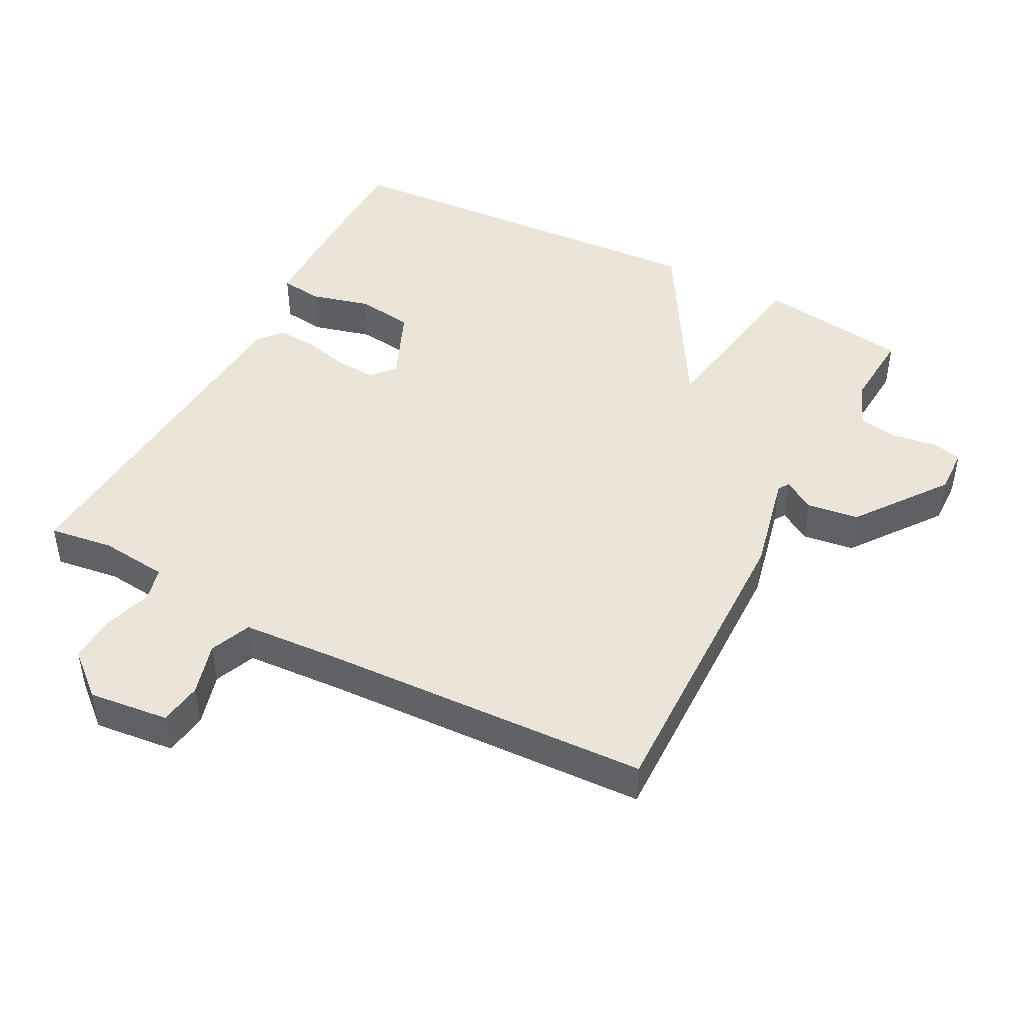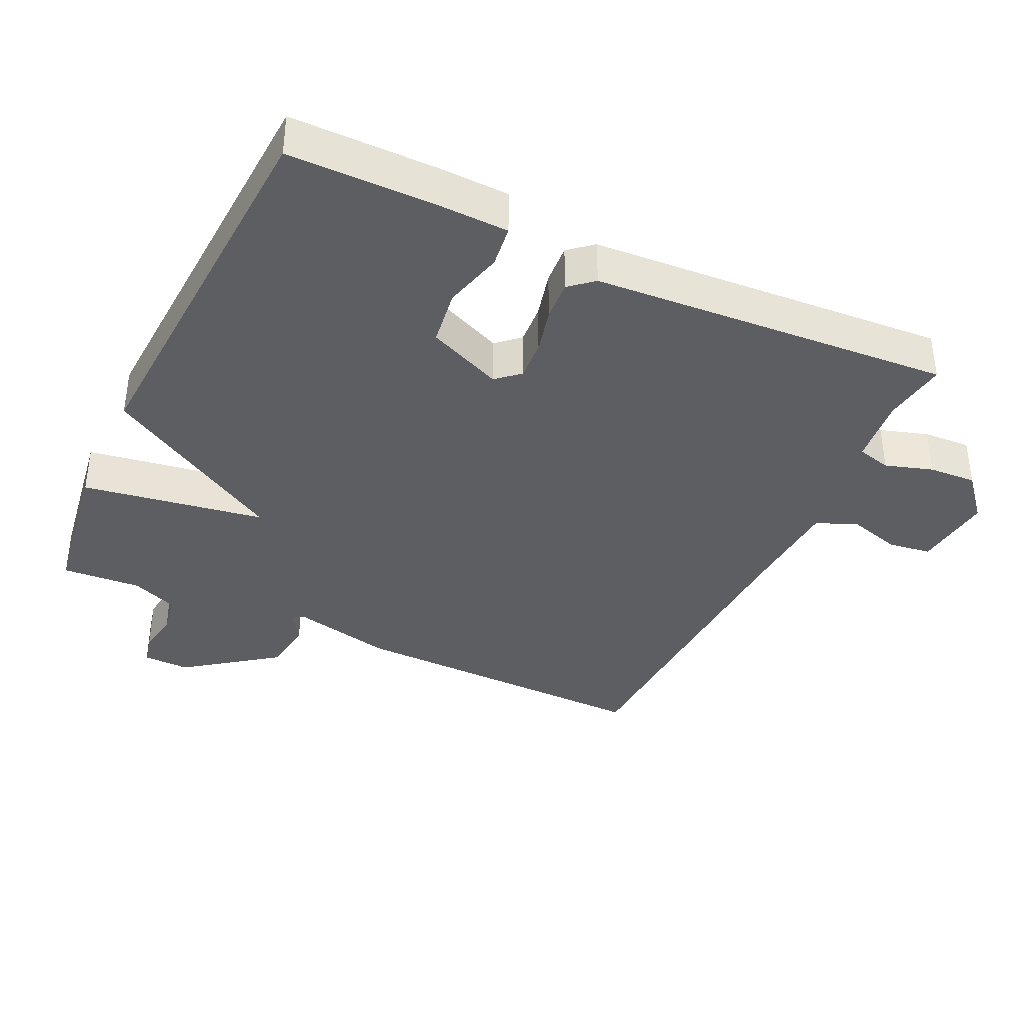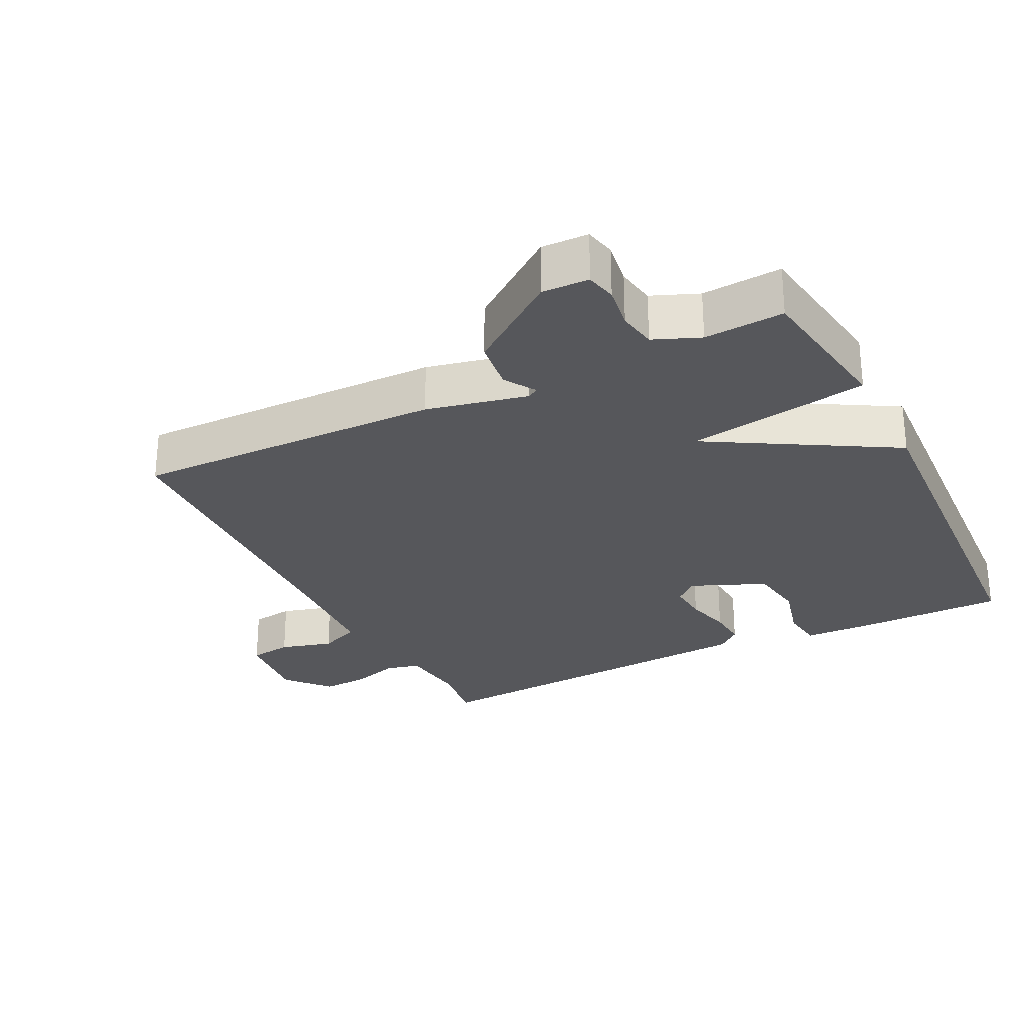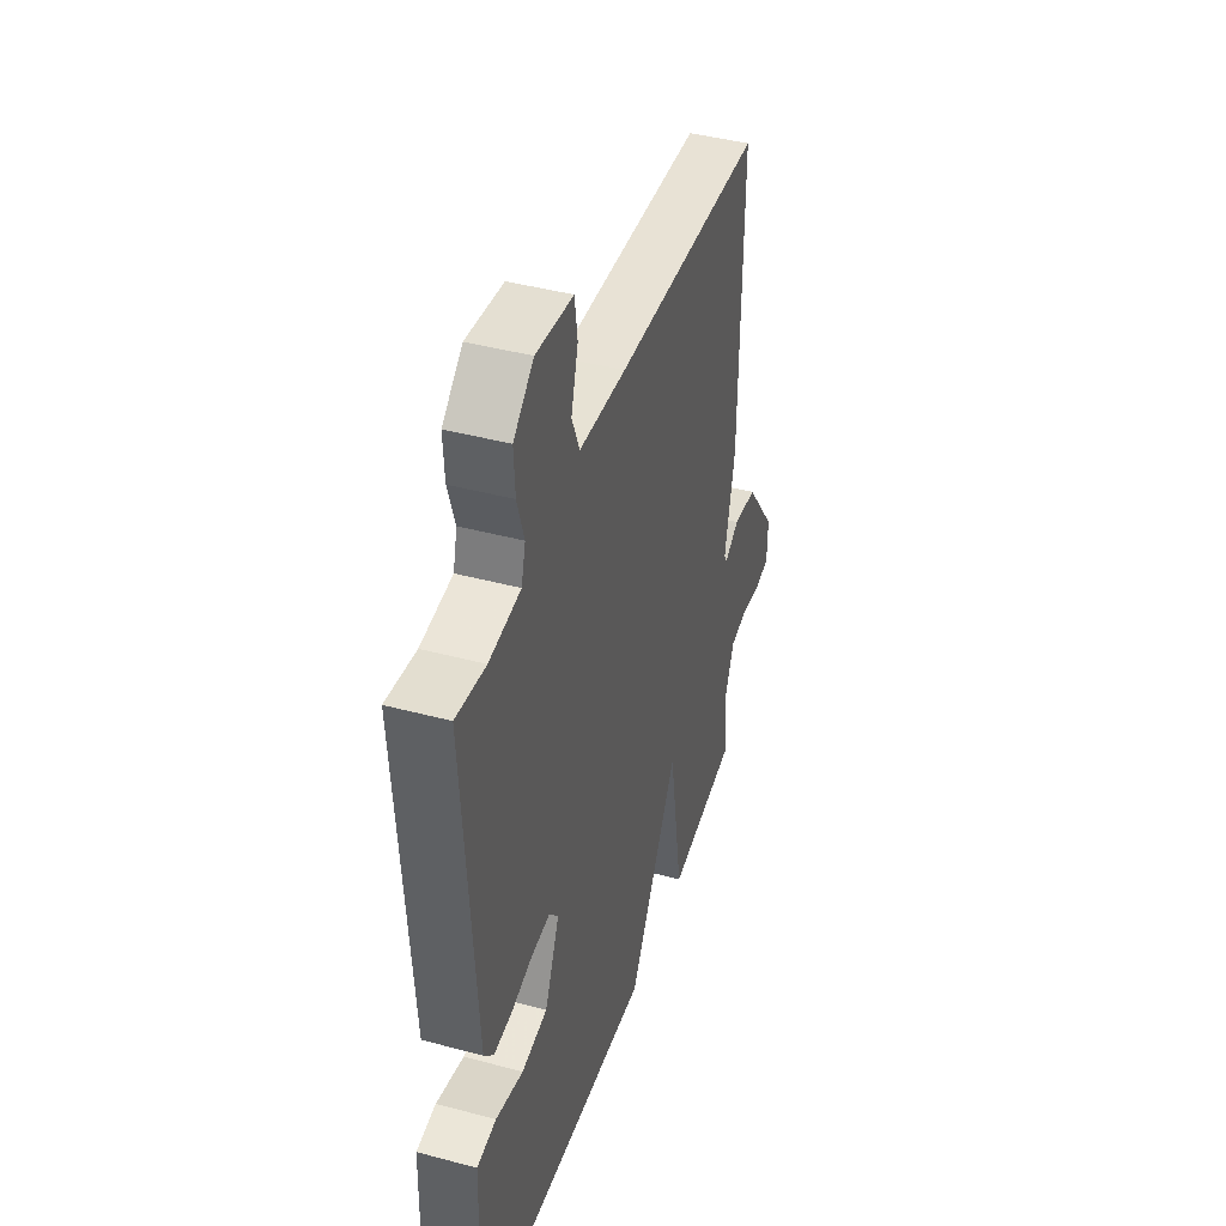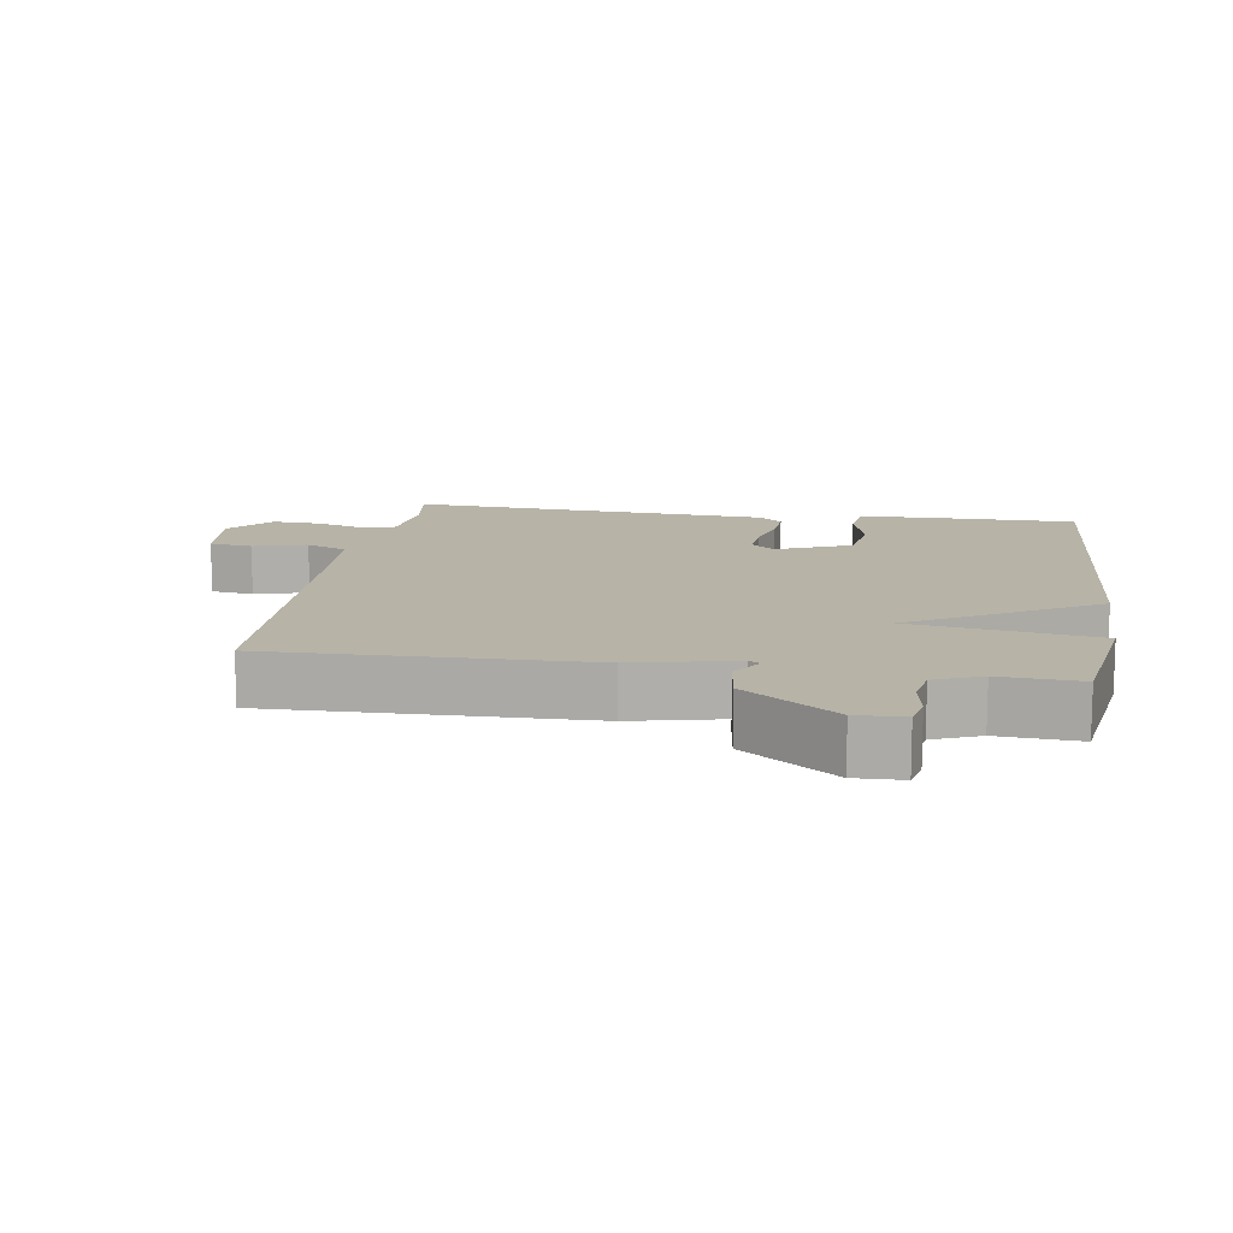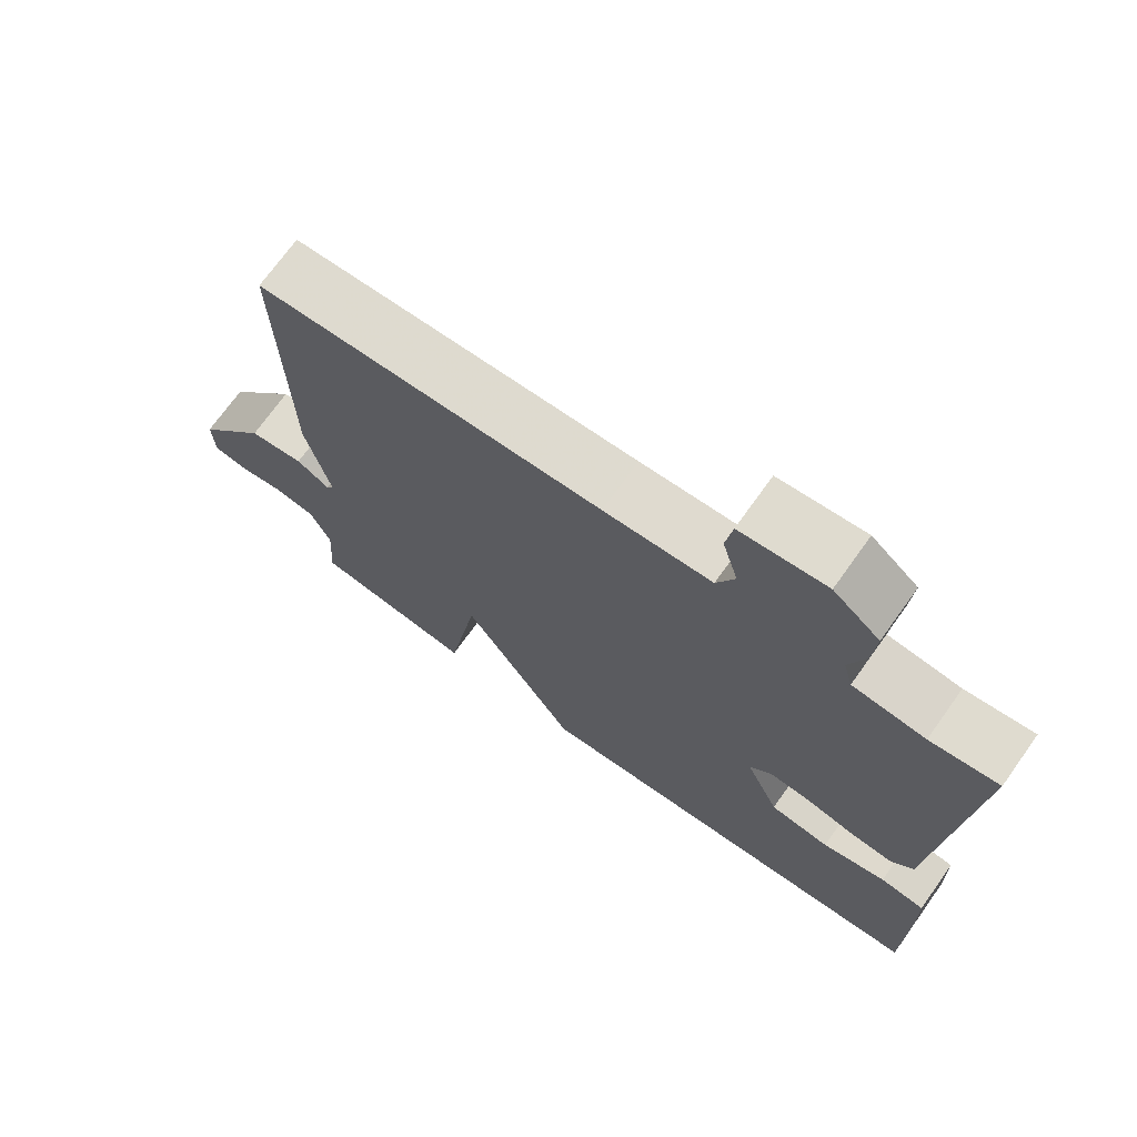
<metadata>
{"format":"obj","ext":"obj","renderer":"f3d","projection":"perspective","resolution":1024,"background":"white","views":[{"elev":45.4,"azim":27.6,"up":"+Y"},{"elev":-37.7,"azim":-115.3,"up":"+Y"},{"elev":-27.4,"azim":116.7,"up":"+Y"},{"elev":42.6,"azim":-72.3,"up":"+Z"},{"elev":12.6,"azim":98.7,"up":"+Y"},{"elev":71.8,"azim":-144.4,"up":"+Z"}]}
</metadata>
<code>
v 0.5 0.07 -0.5
v 0.277 0.07 -0.533
v 0.234 0.07 -0.265
v 0.077 0.07 -0.533
v -0.5 0.07 -0.5
v -0.501 0.07 -0.282
v -0.498 0.07 -0.18
v -0.436 0.07 -0.172
v -0.348 0.07 -0.195
v -0.265 0.07 -0.183
v -0.218 0.07 -0.073
v -0.248 0.07 -0.039
v -0.307 0.07 -0.043
v -0.375 0.07 -0.06
v -0.434 0.07 -0.064
v -0.464 0.07 -0.029
v -0.5 0.07 0.5
v -0.406 0.07 0.487
v -0.306 0.07 0.498
v -0.293 0.07 0.548
v -0.315 0.07 0.618
v -0.319 0.07 0.688
v -0.255 0.07 0.743
v -0.137 0.07 0.73
v -0.128 0.07 0.667
v -0.15 0.07 0.589
v -0.125 0.07 0.529
v 0.024 0.07 0.52
v 0.5 0.07 0.5
v 0.492 0.07 0.043
v 0.459 0.07 -0.105
v 0.469 0.07 -0.122
v 0.515 0.07 -0.093
v 0.591 0.07 -0.103
v 0.689 0.07 -0.236
v 0.687 0.07 -0.305
v 0.642 0.07 -0.315
v 0.578 0.07 -0.305
v 0.52 0.07 -0.315
v 0.492 0.07 -0.383
v 0.5 0 -0.5
v 0.277 0 -0.533
v 0.234 0 -0.265
v 0.077 0 -0.533
v -0.5 0 -0.5
v -0.501 0 -0.282
v -0.498 0 -0.18
v -0.436 0 -0.172
v -0.348 0 -0.195
v -0.265 0 -0.183
v -0.218 0 -0.073
v -0.248 0 -0.039
v -0.307 0 -0.043
v -0.375 0 -0.06
v -0.434 0 -0.064
v -0.464 0 -0.029
v -0.5 0 0.5
v -0.406 0 0.487
v -0.306 0 0.498
v -0.293 0 0.548
v -0.315 0 0.618
v -0.319 0 0.688
v -0.255 0 0.743
v -0.137 0 0.73
v -0.128 0 0.667
v -0.15 0 0.589
v -0.125 0 0.529
v 0.024 0 0.52
v 0.5 0 0.5
v 0.492 0 0.043
v 0.459 0 -0.105
v 0.469 0 -0.122
v 0.515 0 -0.093
v 0.591 0 -0.103
v 0.689 0 -0.236
v 0.687 0 -0.305
v 0.642 0 -0.315
v 0.578 0 -0.305
v 0.52 0 -0.315
v 0.492 0 -0.383
f 36 37 38
f 35 36 38
f 34 35 38
f 33 34 38
f 32 33 38
f 32 38 39
f 31 32 39 40
f 28 29 30 31
f 31 40 1
f 28 31 1
f 27 28 1
f 24 25 26
f 23 24 26
f 22 23 26
f 21 22 26
f 20 21 26
f 19 20 26 27
f 16 17 18
f 15 16 18
f 14 15 18
f 13 14 18
f 12 13 18 19
f 11 12 19 27
f 7 8 9
f 6 7 9
f 5 6 9
f 4 5 9
f 3 4 9 10
f 1 2 3
f 27 1 3
f 11 27 3
f 3 10 11
f 78 77 76
f 78 76 75
f 78 75 74
f 78 74 73
f 78 73 72
f 79 78 72
f 80 79 72 71
f 71 70 69 68
f 41 80 71
f 41 71 68
f 41 68 67
f 66 65 64
f 66 64 63
f 66 63 62
f 66 62 61
f 66 61 60
f 67 66 60 59
f 58 57 56
f 58 56 55
f 58 55 54
f 58 54 53
f 59 58 53 52
f 67 59 52 51
f 49 48 47
f 49 47 46
f 49 46 45
f 49 45 44
f 50 49 44 43
f 43 42 41
f 43 41 67
f 43 67 51
f 51 50 43
f 1 41 42 2
f 2 42 43 3
f 3 43 44 4
f 4 44 45 5
f 5 45 46 6
f 6 46 47 7
f 7 47 48 8
f 8 48 49 9
f 9 49 50 10
f 10 50 51 11
f 11 51 52 12
f 12 52 53 13
f 13 53 54 14
f 14 54 55 15
f 15 55 56 16
f 16 56 57 17
f 17 57 58 18
f 18 58 59 19
f 19 59 60 20
f 20 60 61 21
f 21 61 62 22
f 22 62 63 23
f 23 63 64 24
f 24 64 65 25
f 25 65 66 26
f 26 66 67 27
f 27 67 68 28
f 28 68 69 29
f 29 69 70 30
f 30 70 71 31
f 31 71 72 32
f 32 72 73 33
f 33 73 74 34
f 34 74 75 35
f 35 75 76 36
f 36 76 77 37
f 37 77 78 38
f 38 78 79 39
f 39 79 80 40
f 40 80 41 1

</code>
